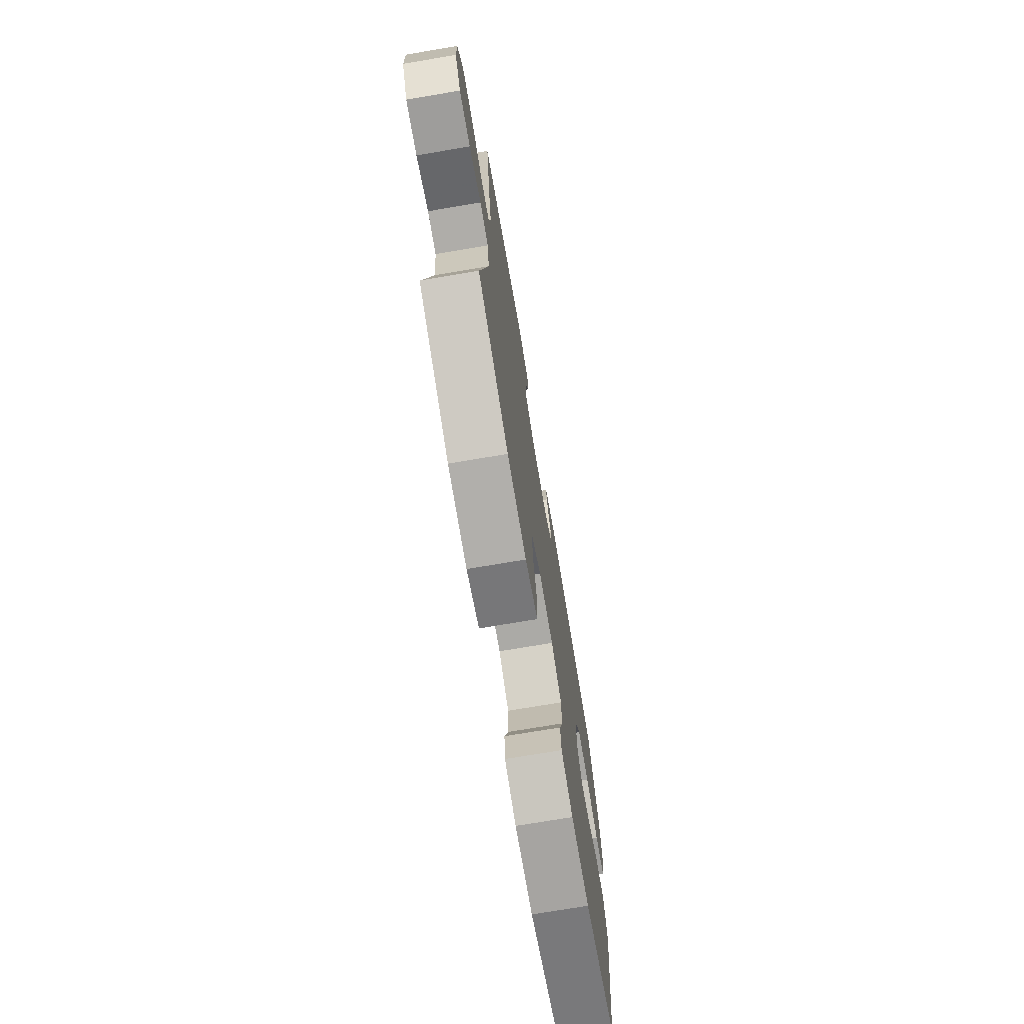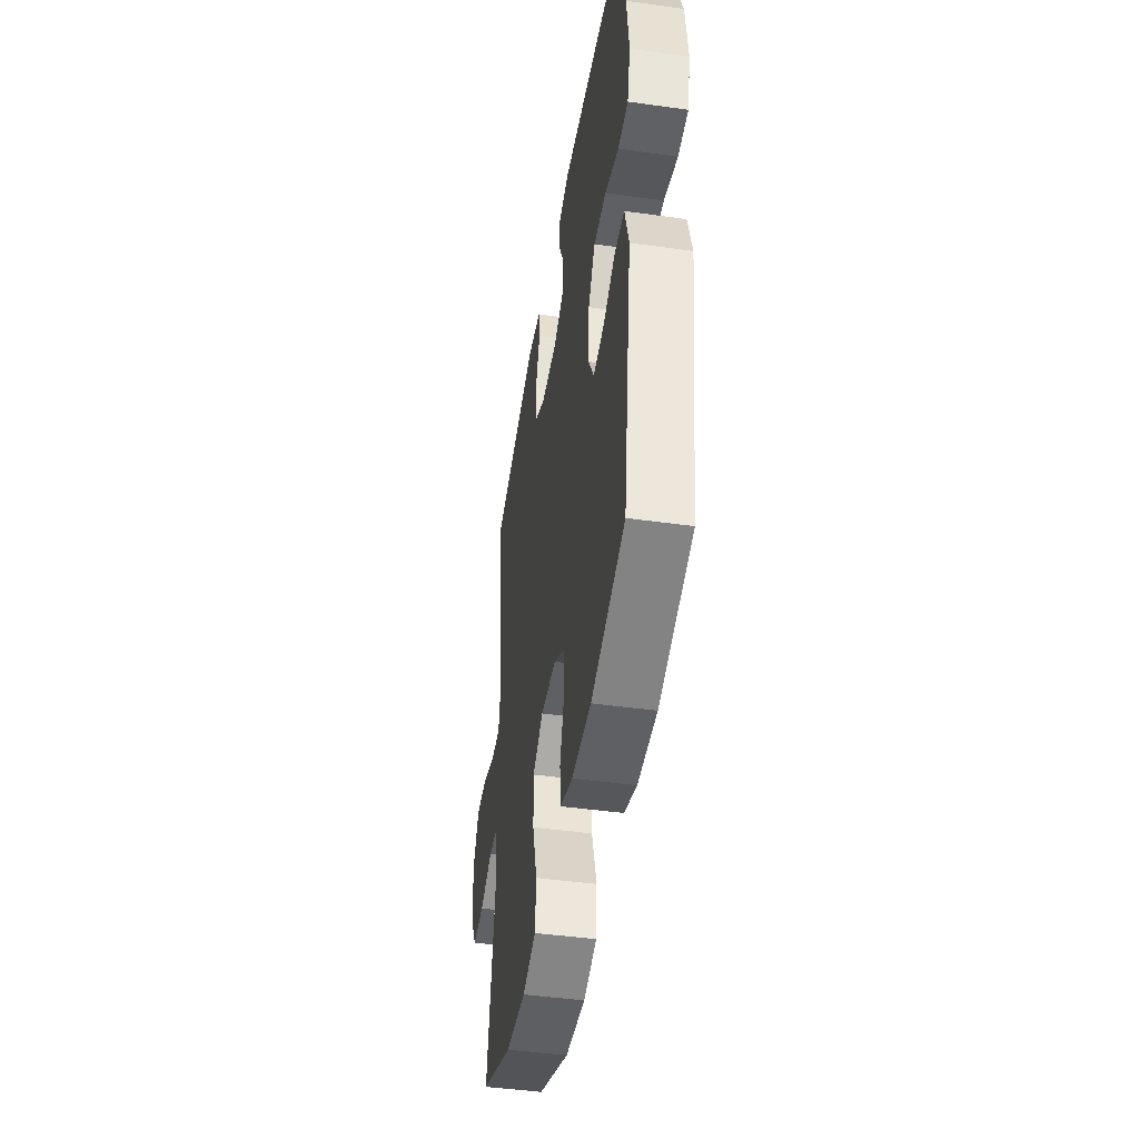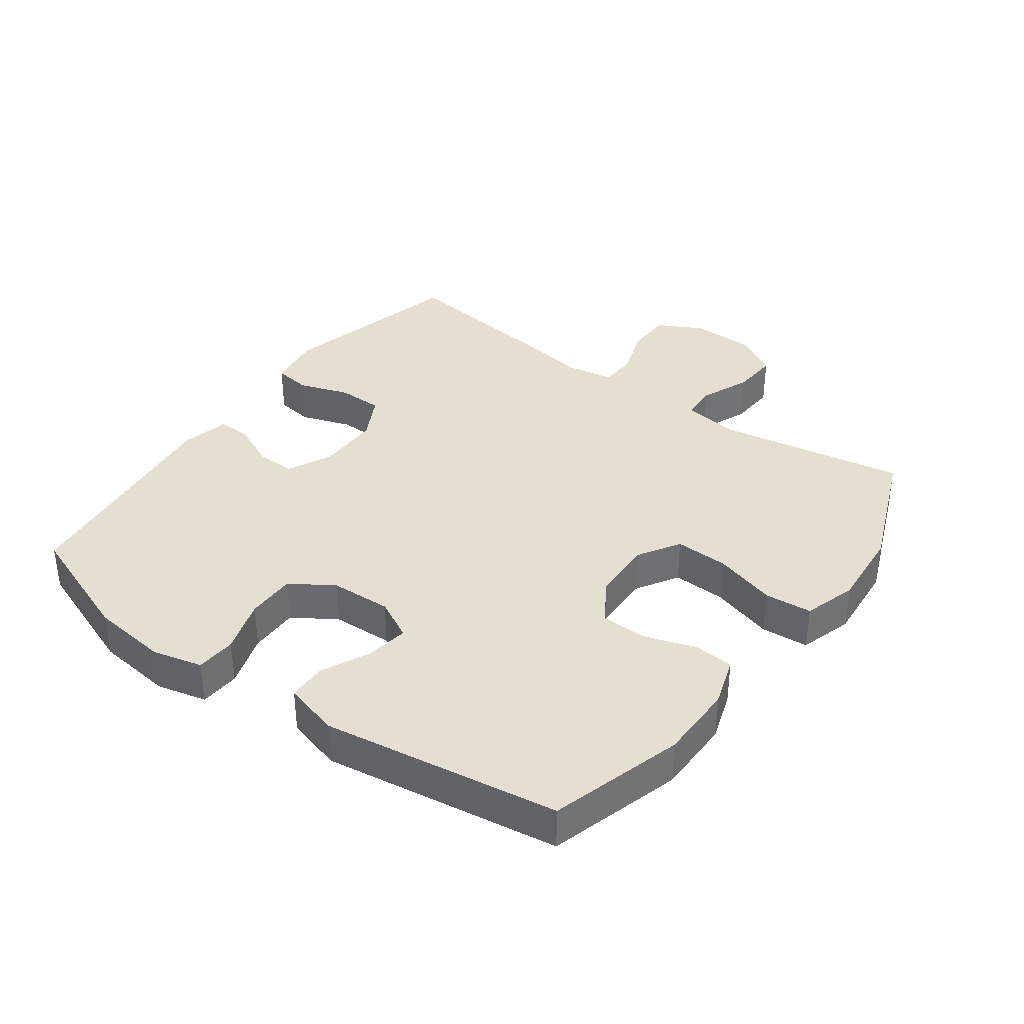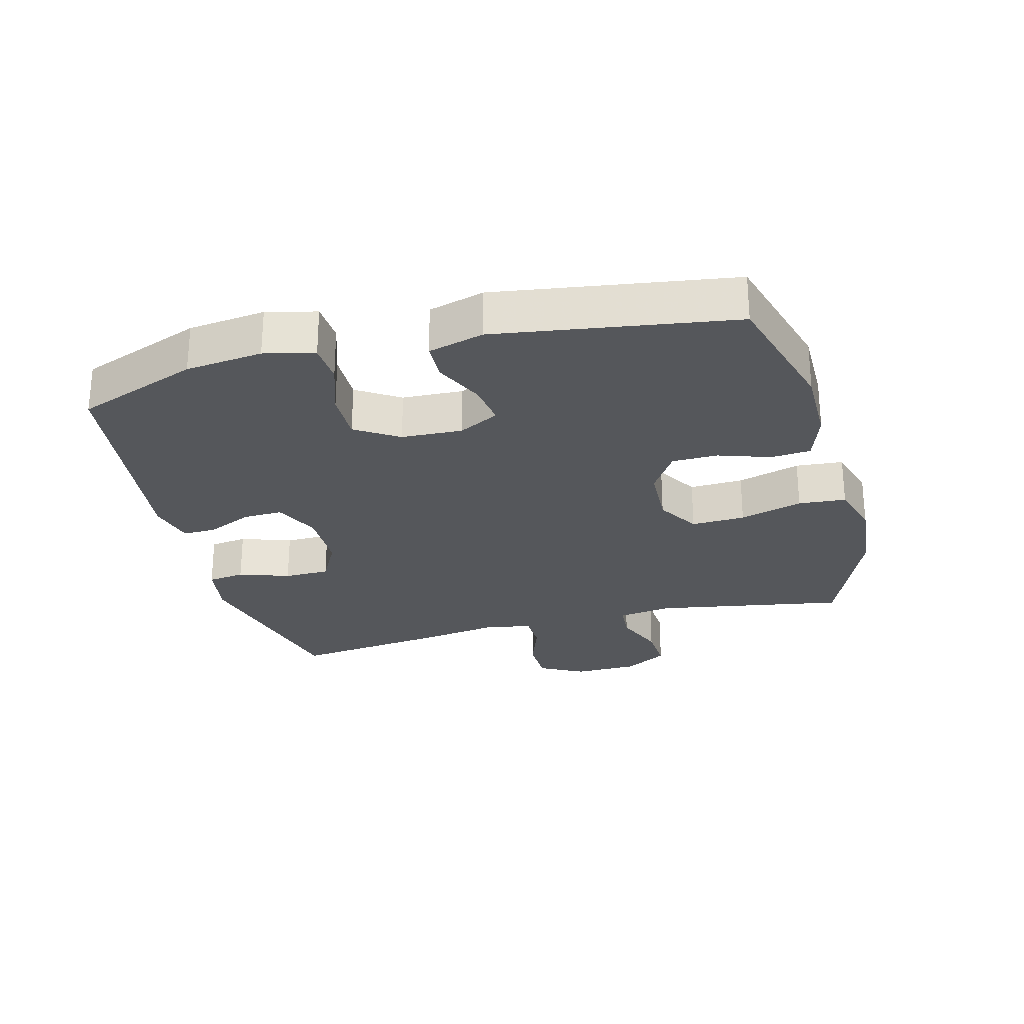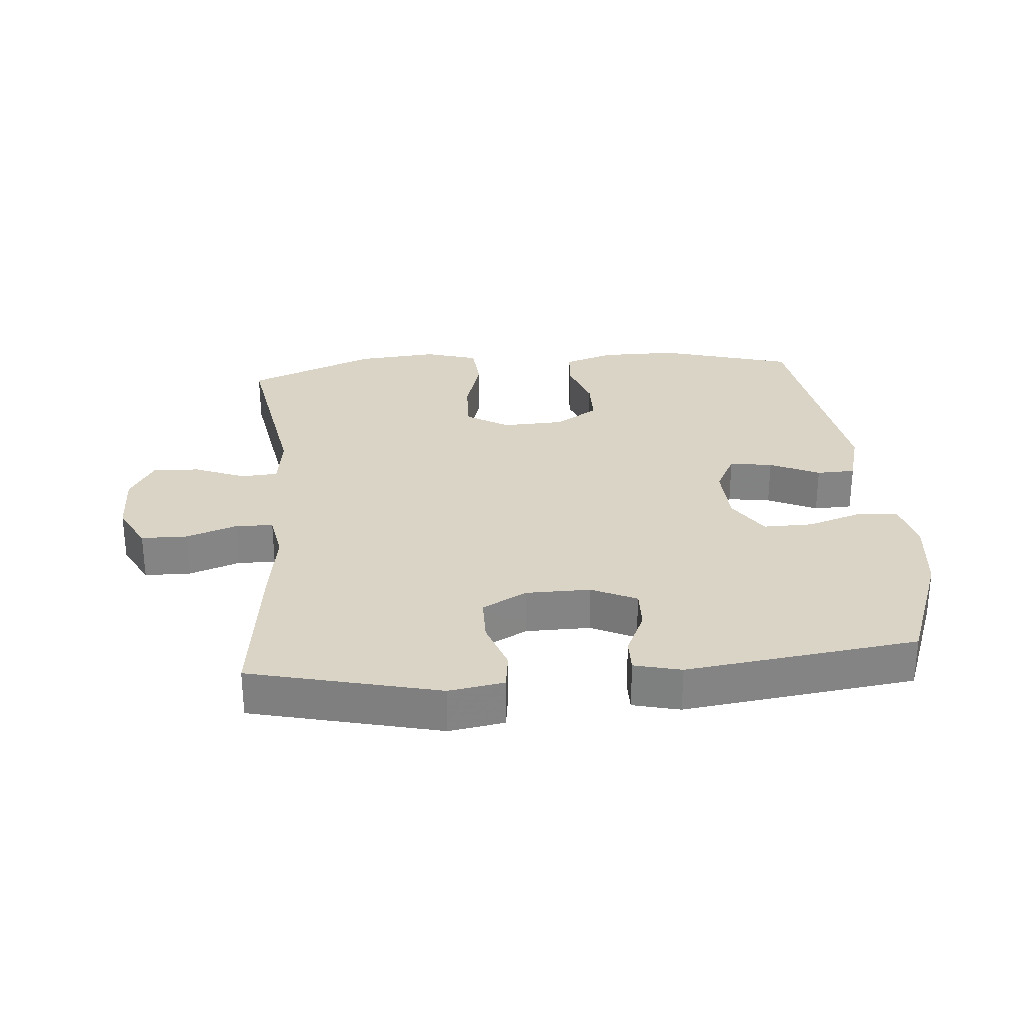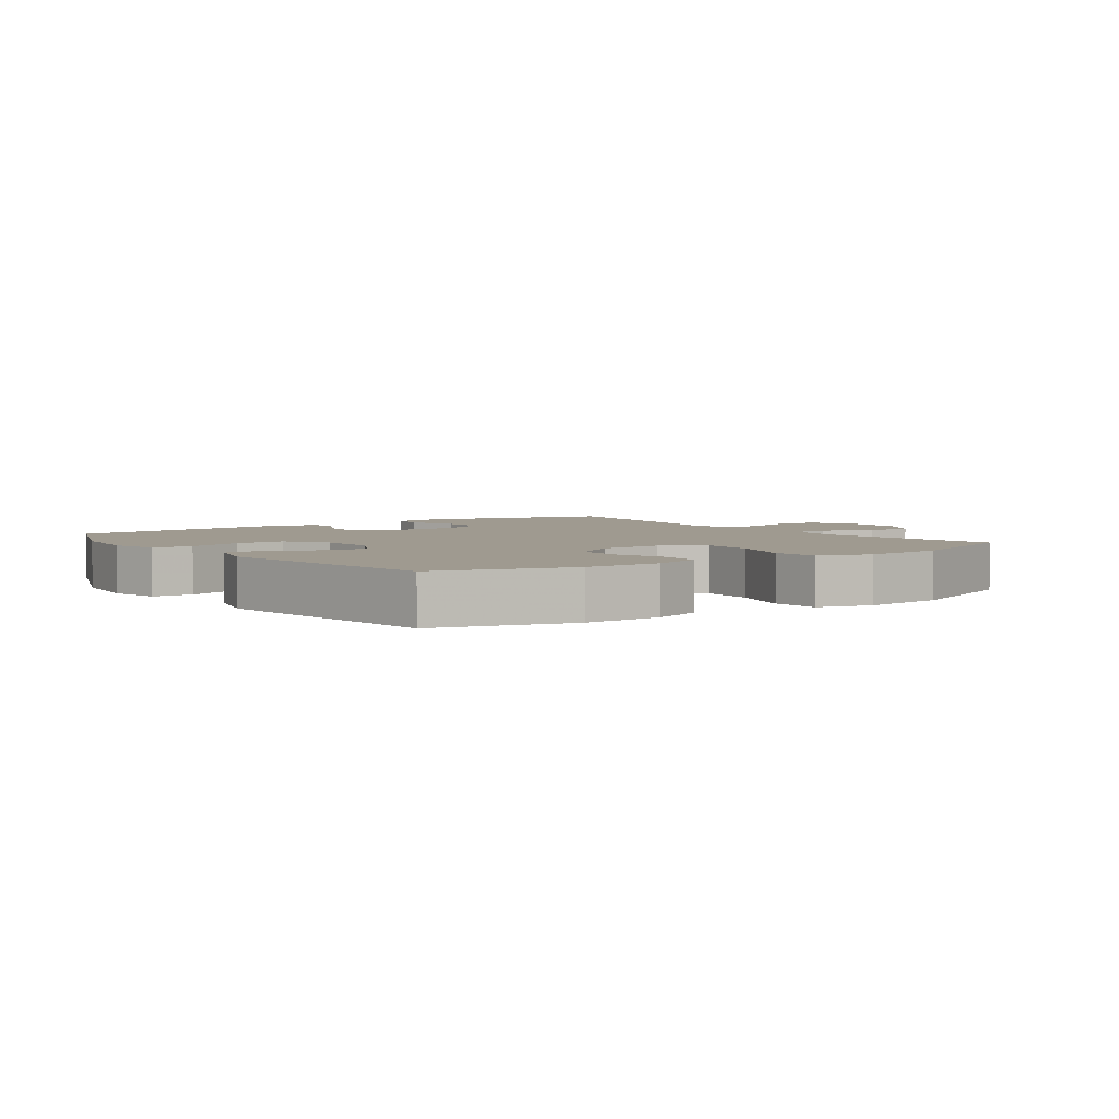
<metadata>
{"format":"obj","ext":"obj","renderer":"f3d","projection":"perspective","resolution":1024,"background":"white","views":[{"elev":-73.5,"azim":-80.4,"up":"+Z"},{"elev":-45.0,"azim":80.8,"up":"+Z"},{"elev":36.6,"azim":126.2,"up":"+Y"},{"elev":-26.6,"azim":104.7,"up":"+Y"},{"elev":28.9,"azim":-4.9,"up":"+Y"},{"elev":3.9,"azim":144.5,"up":"+Y"}]}
</metadata>
<code>
v -0.5 0.07 -0.5
v -0.449 0.07 -0.204
v -0.461 0.07 -0.118
v -0.518 0.07 -0.114
v -0.597 0.07 -0.146
v -0.67 0.07 -0.15
v -0.709 0.07 -0.082
v -0.711 0.07 0.018
v -0.674 0.07 0.088
v -0.602 0.07 0.089
v -0.522 0.07 0.061
v -0.464 0.07 0.063
v -0.451 0.07 0.137
v -0.469 0.07 0.253
v -0.5 0.07 0.5
v -0.206 0.07 0.571
v -0.12 0.07 0.557
v -0.112 0.07 0.499
v -0.139 0.07 0.42
v -0.138 0.07 0.349
v -0.068 0.07 0.312
v 0.032 0.07 0.311
v 0.102 0.07 0.344
v 0.1 0.07 0.406
v 0.068 0.07 0.476
v 0.067 0.07 0.528
v 0.14 0.07 0.546
v 0.5 0.07 0.5
v 0.572 0.07 0.31
v 0.586 0.07 0.19
v 0.567 0.07 0.112
v 0.504 0.07 0.108
v 0.419 0.07 0.136
v 0.341 0.07 0.137
v 0.298 0.07 0.07
v 0.294 0.07 -0.025
v 0.327 0.07 -0.088
v 0.394 0.07 -0.078
v 0.471 0.07 -0.042
v 0.531 0.07 -0.044
v 0.555 0.07 -0.131
v 0.5 0.07 -0.5
v 0.291 0.07 -0.56
v 0.171 0.07 -0.56
v 0.093 0.07 -0.534
v 0.088 0.07 -0.472
v 0.115 0.07 -0.391
v 0.114 0.07 -0.319
v 0.046 0.07 -0.276
v -0.05 0.07 -0.272
v -0.116 0.07 -0.312
v -0.113 0.07 -0.396
v -0.084 0.07 -0.494
v -0.09 0.07 -0.568
v -0.173 0.07 -0.593
v -0.299 0.07 -0.582
v -0.5 0 -0.5
v -0.449 0 -0.204
v -0.461 0 -0.118
v -0.518 0 -0.114
v -0.597 0 -0.146
v -0.67 0 -0.15
v -0.709 0 -0.082
v -0.711 0 0.018
v -0.674 0 0.088
v -0.602 0 0.089
v -0.522 0 0.061
v -0.464 0 0.063
v -0.451 0 0.137
v -0.469 0 0.253
v -0.5 0 0.5
v -0.206 0 0.571
v -0.12 0 0.557
v -0.112 0 0.499
v -0.139 0 0.42
v -0.138 0 0.349
v -0.068 0 0.312
v 0.032 0 0.311
v 0.102 0 0.344
v 0.1 0 0.406
v 0.068 0 0.476
v 0.067 0 0.528
v 0.14 0 0.546
v 0.5 0 0.5
v 0.572 0 0.31
v 0.586 0 0.19
v 0.567 0 0.112
v 0.504 0 0.108
v 0.419 0 0.136
v 0.341 0 0.137
v 0.298 0 0.07
v 0.294 0 -0.025
v 0.327 0 -0.088
v 0.394 0 -0.078
v 0.471 0 -0.042
v 0.531 0 -0.044
v 0.555 0 -0.131
v 0.5 0 -0.5
v 0.291 0 -0.56
v 0.171 0 -0.56
v 0.093 0 -0.534
v 0.088 0 -0.472
v 0.115 0 -0.391
v 0.114 0 -0.319
v 0.046 0 -0.276
v -0.05 0 -0.272
v -0.116 0 -0.312
v -0.113 0 -0.396
v -0.084 0 -0.494
v -0.09 0 -0.568
v -0.173 0 -0.593
v -0.299 0 -0.582
f 55 56 1 2
f 52 53 54 55
f 51 52 55 2
f 50 51 2 3
f 49 50 3
f 44 45 46 47
f 44 47 48
f 43 44 48
f 42 43 48
f 41 42 48 49
f 38 39 40 41
f 37 38 41 49
f 30 31 32 33
f 30 33 34
f 29 30 34
f 28 29 34
f 27 28 34 35
f 24 25 26 27
f 23 24 27 35
f 16 17 18 19
f 16 19 20
f 13 14 15 16
f 12 13 16 20
f 8 9 10 11
f 8 11 12
f 7 8 12
f 4 5 6 7
f 3 4 7 12
f 36 37 49 3
f 22 23 35 36
f 21 22 36 3
f 3 12 20 21
f 58 57 112 111
f 111 110 109 108
f 58 111 108 107
f 59 58 107 106
f 59 106 105
f 103 102 101 100
f 104 103 100
f 104 100 99
f 104 99 98
f 105 104 98 97
f 97 96 95 94
f 105 97 94 93
f 89 88 87 86
f 90 89 86
f 90 86 85
f 90 85 84
f 91 90 84 83
f 83 82 81 80
f 91 83 80 79
f 75 74 73 72
f 76 75 72
f 72 71 70 69
f 76 72 69 68
f 67 66 65 64
f 68 67 64
f 68 64 63
f 63 62 61 60
f 68 63 60 59
f 59 105 93 92
f 92 91 79 78
f 59 92 78 77
f 77 76 68 59
f 1 57 58 2
f 2 58 59 3
f 3 59 60 4
f 4 60 61 5
f 5 61 62 6
f 6 62 63 7
f 7 63 64 8
f 8 64 65 9
f 9 65 66 10
f 10 66 67 11
f 11 67 68 12
f 12 68 69 13
f 13 69 70 14
f 14 70 71 15
f 15 71 72 16
f 16 72 73 17
f 17 73 74 18
f 18 74 75 19
f 19 75 76 20
f 20 76 77 21
f 21 77 78 22
f 22 78 79 23
f 23 79 80 24
f 24 80 81 25
f 25 81 82 26
f 26 82 83 27
f 27 83 84 28
f 28 84 85 29
f 29 85 86 30
f 30 86 87 31
f 31 87 88 32
f 32 88 89 33
f 33 89 90 34
f 34 90 91 35
f 35 91 92 36
f 36 92 93 37
f 37 93 94 38
f 38 94 95 39
f 39 95 96 40
f 40 96 97 41
f 41 97 98 42
f 42 98 99 43
f 43 99 100 44
f 44 100 101 45
f 45 101 102 46
f 46 102 103 47
f 47 103 104 48
f 48 104 105 49
f 49 105 106 50
f 50 106 107 51
f 51 107 108 52
f 52 108 109 53
f 53 109 110 54
f 54 110 111 55
f 55 111 112 56
f 56 112 57 1

</code>
